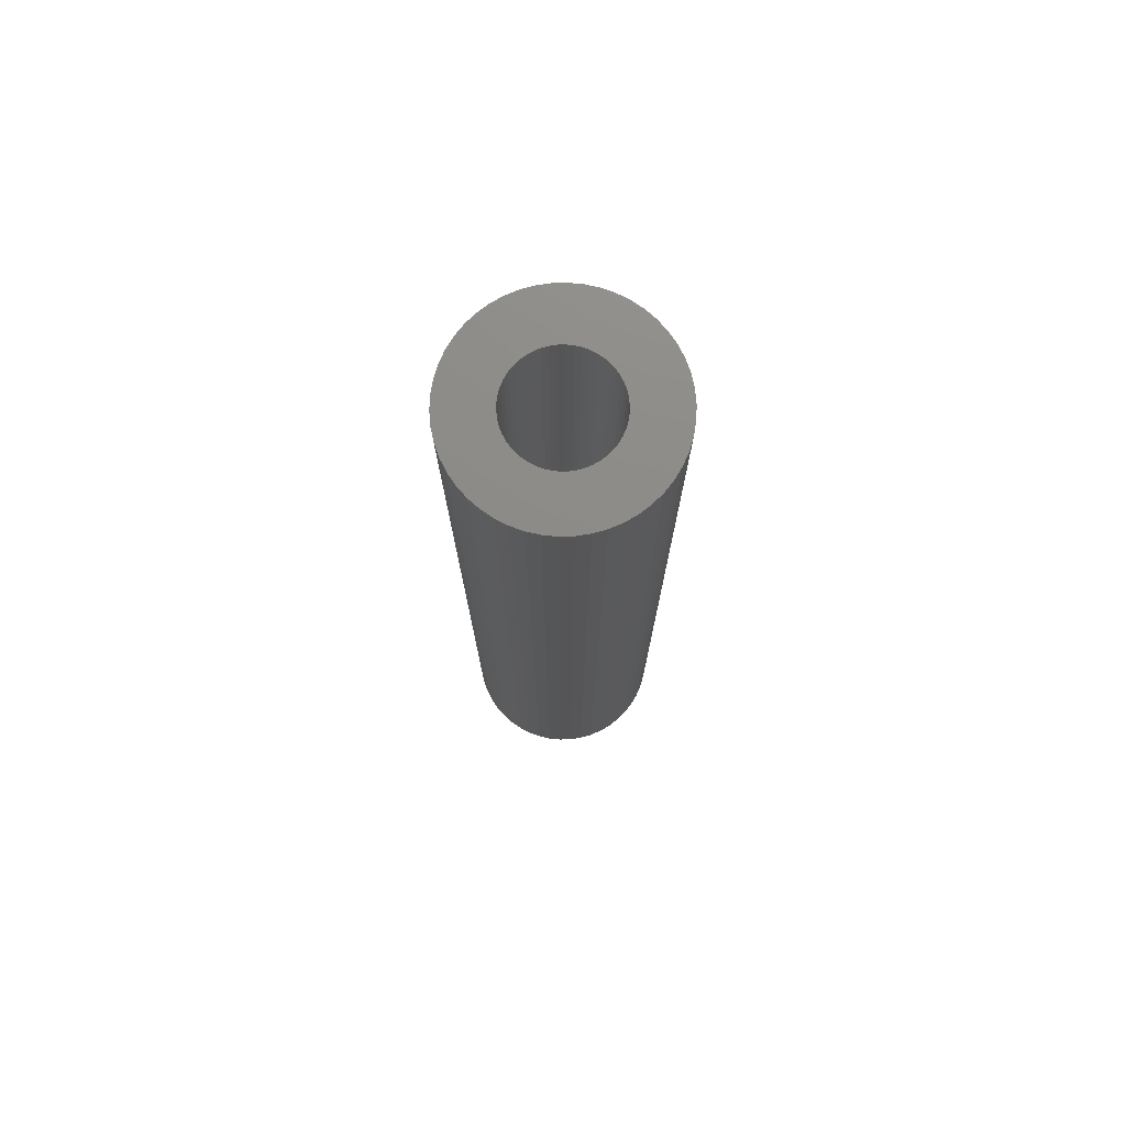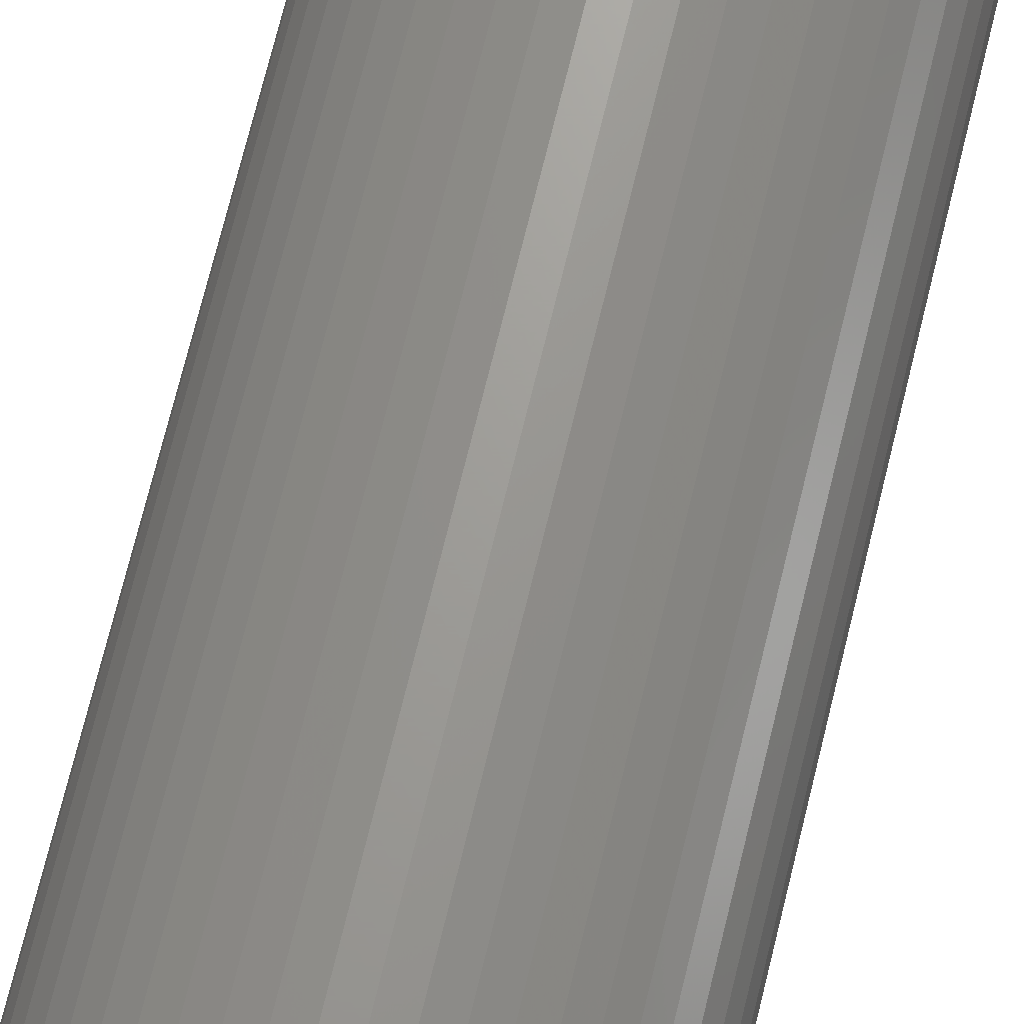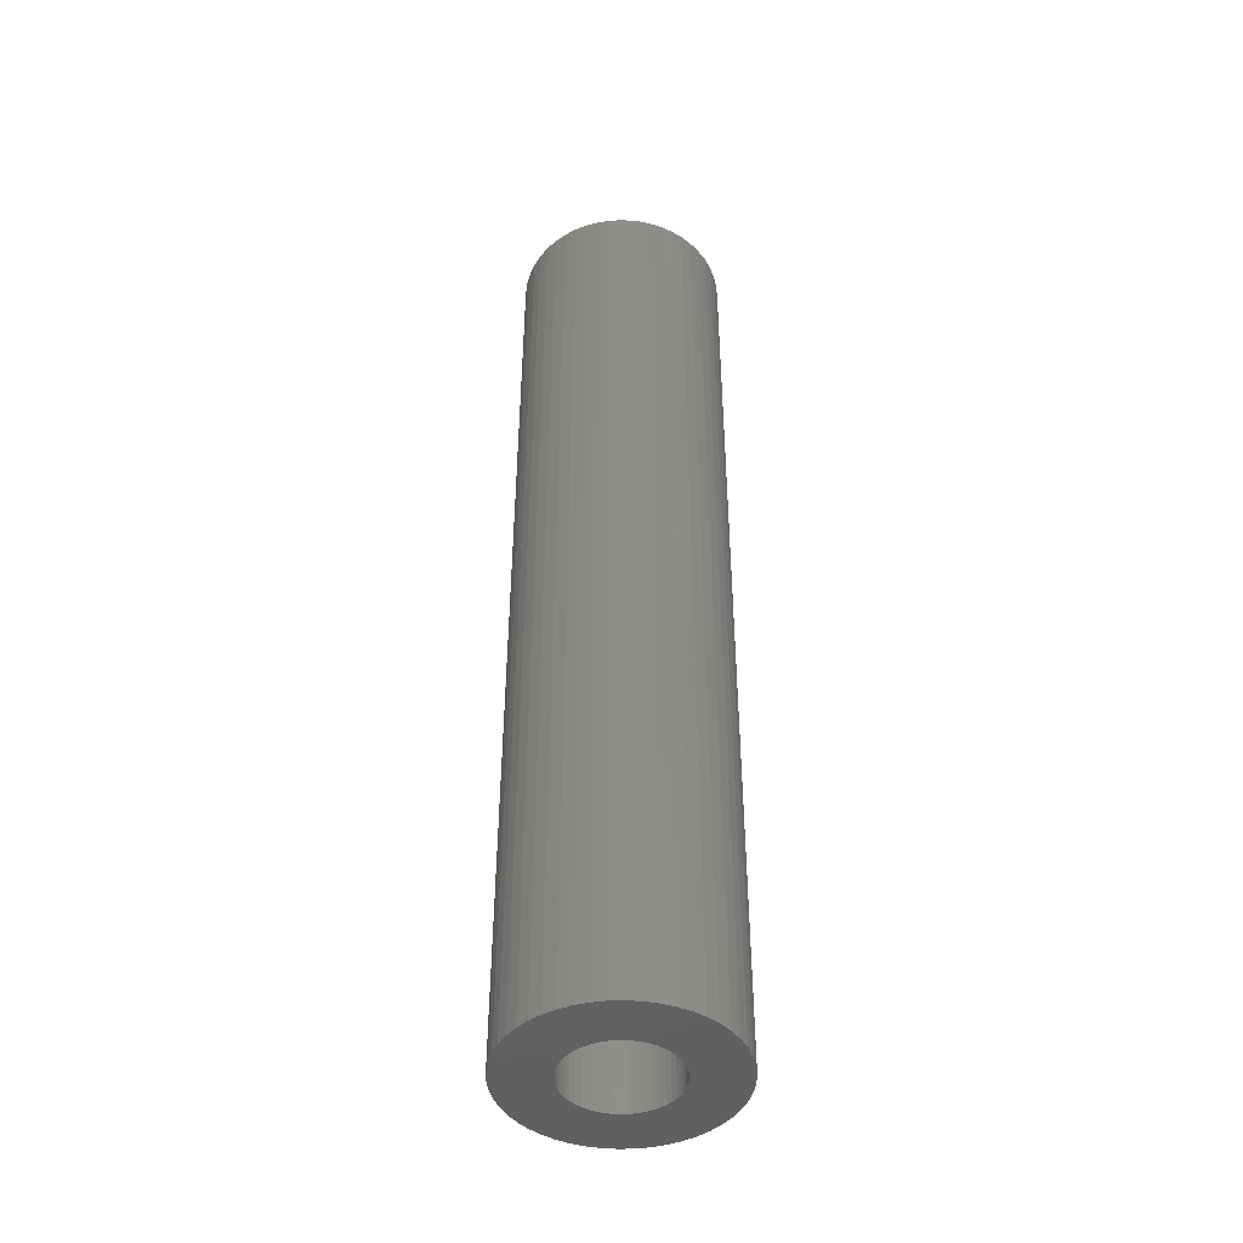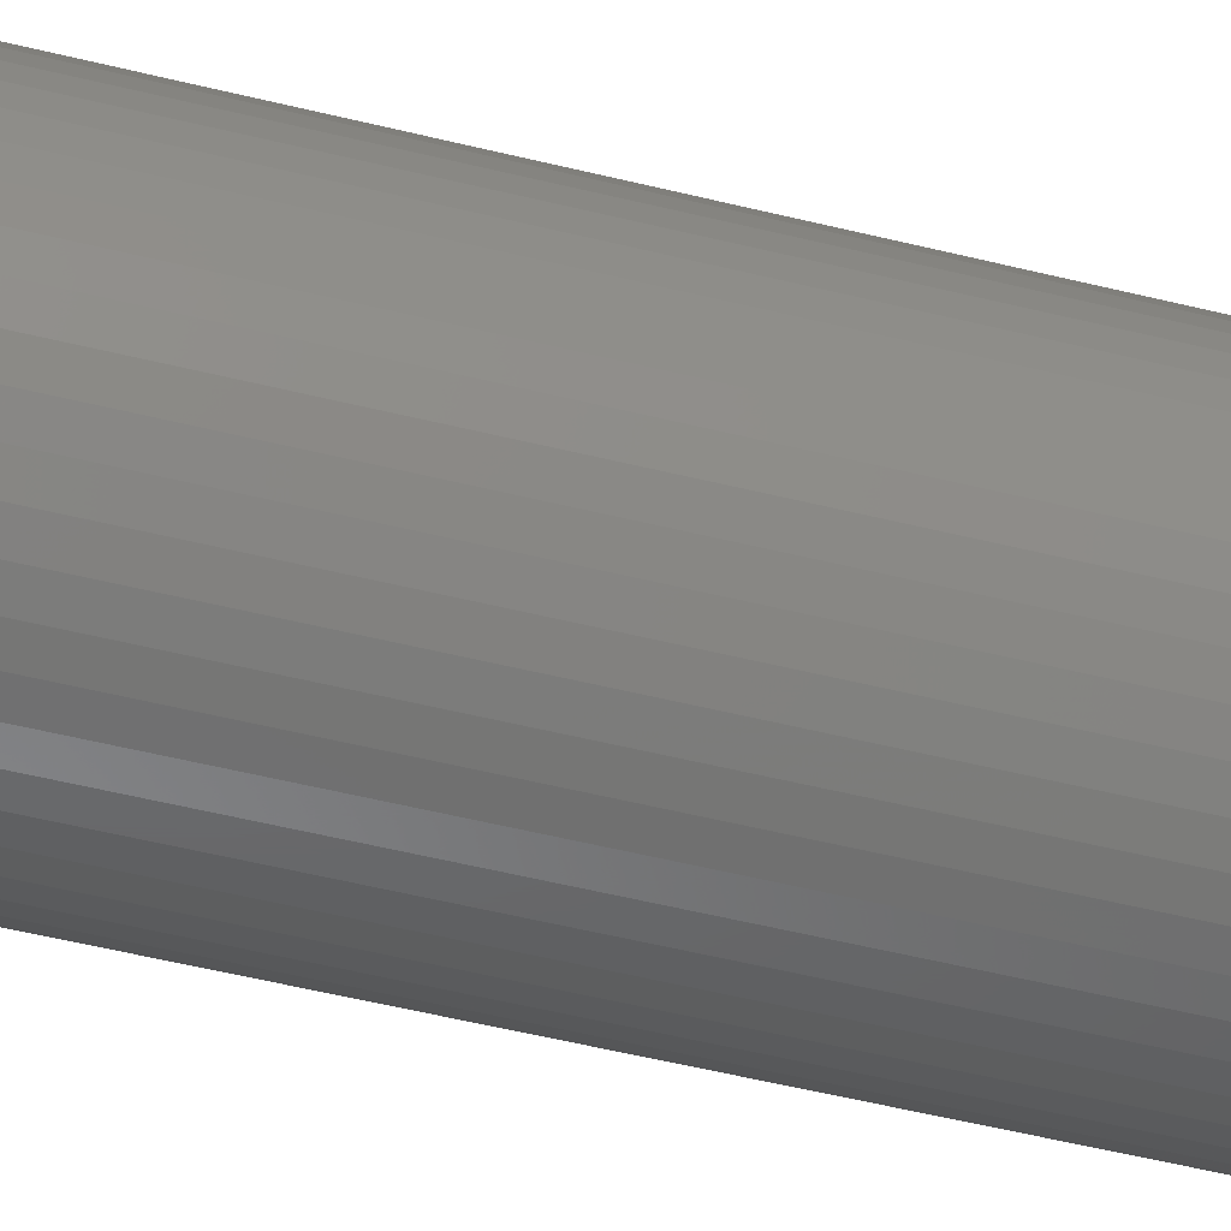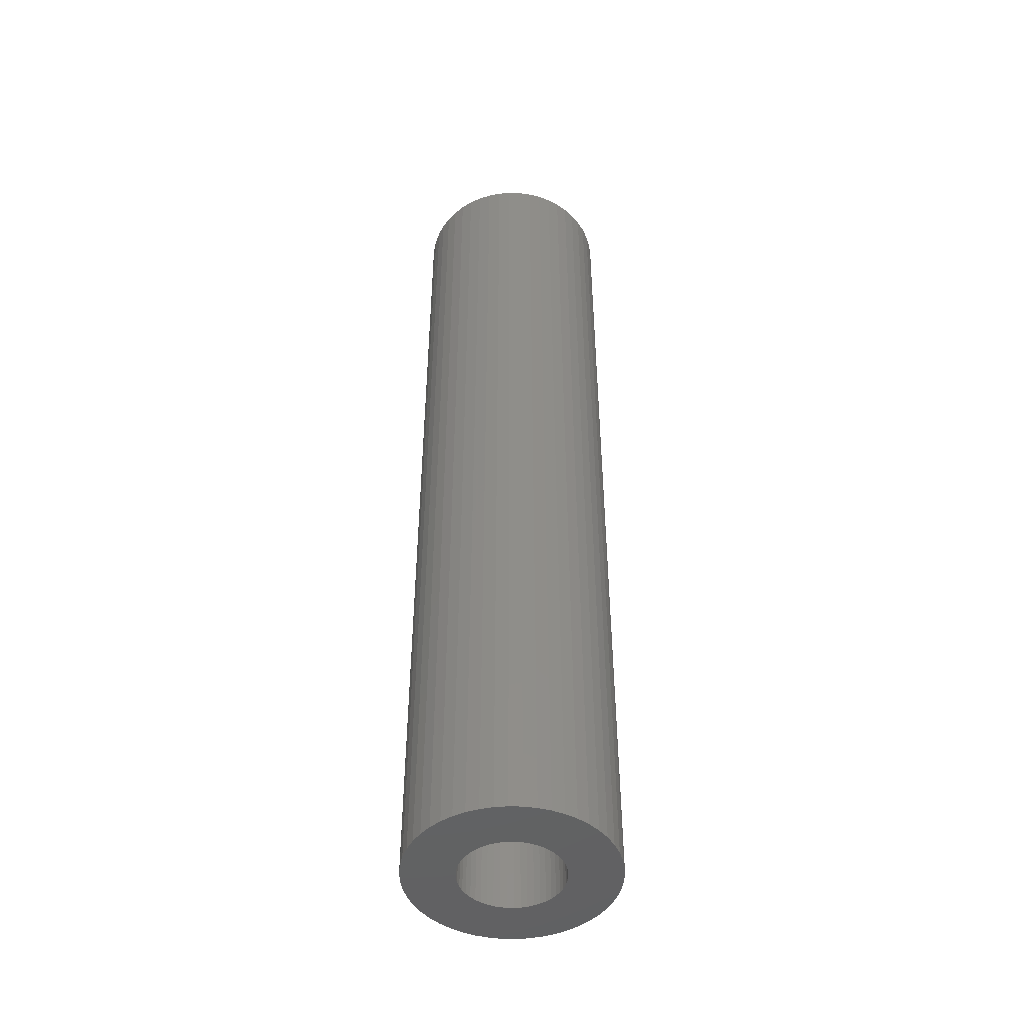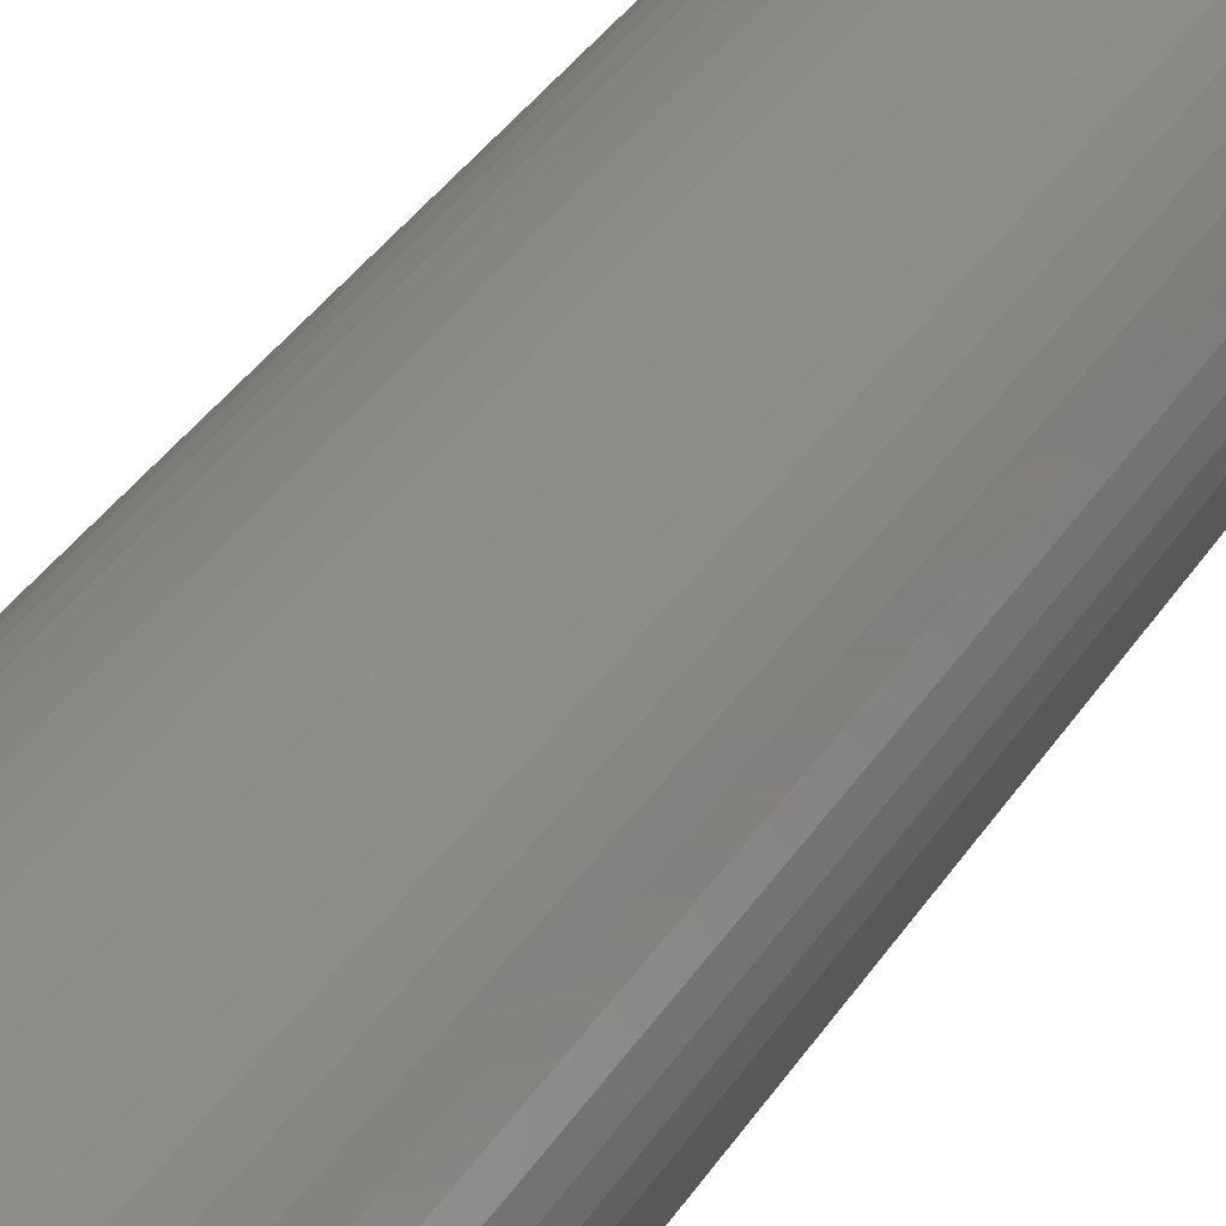
<metadata>
{"format":"stl","ext":"stl","renderer":"f3d","projection":"perspective","resolution":1024,"background":"white","views":[{"elev":75.7,"azim":12.9,"up":"+Z"},{"elev":68.6,"azim":-166.5,"up":"+Y"},{"elev":-44.4,"azim":-148.9,"up":"+Z"},{"elev":-47.3,"azim":-106.1,"up":"+Y"},{"elev":-46.8,"azim":-109.8,"up":"+Z"},{"elev":31.4,"azim":25.5,"up":"+Y"}]}
</metadata>
<code>
# stl→obj: 200 verts, 400 faces
v 8.5 0 40
v 8.433 1.065 -40
v 8.433 1.065 40
v 8.5 0 -40
v -8.5 0 -40
v -8.433 1.065 40
v -8.433 1.065 -40
v -8.5 0 40
v 0.5337 8.483 -40
v -0.5337 8.483 40
v 0.5337 8.483 40
v -0.5337 8.483 -40
v -0.5337 -8.483 -40
v 0.5337 -8.483 40
v -0.5337 -8.483 40
v 0.5337 -8.483 -40
v 6.196 5.819 -40
v 5.418 6.549 40
v 6.196 5.819 40
v 5.418 6.549 -40
v -5.418 6.549 -40
v -6.196 5.819 40
v -5.418 6.549 40
v -6.196 5.819 -40
v -2.627 8.084 -40
v -3.619 7.691 40
v -2.627 8.084 40
v -3.619 7.691 -40
v 7.903 3.129 40
v 7.449 4.095 -40
v 7.449 4.095 40
v 7.903 3.129 -40
v 3.619 7.691 -40
v 2.627 8.084 40
v 3.619 7.691 40
v 2.627 8.084 -40
v 1.593 8.349 40
v 1.593 8.349 -40
v 4.555 7.177 -40
v 4.555 7.177 40
v -7.903 3.129 -40
v -7.449 4.095 40
v -7.449 4.095 -40
v -7.903 3.129 40
v 4.25 0 40
v 4.216 0.5327 40
v 8.233 2.114 40
v 8.433 -1.065 40
v 4.116 1.057 40
v 4.216 -0.5327 40
v 3.952 1.565 40
v 8.233 -2.114 40
v 3.724 2.047 40
v 6.877 4.996 40
v 4.116 -1.057 40
v 3.438 2.498 40
v 7.903 -3.129 40
v 3.098 2.909 40
v 3.952 -1.565 40
v 2.709 3.275 40
v 7.449 -4.095 40
v 3.724 -2.047 40
v 2.277 3.588 40
v 1.81 3.846 40
v 1.313 4.042 40
v 0.7964 4.175 40
v 0.2669 4.242 40
v -0.2669 4.242 40
v -0.7964 4.175 40
v -1.593 8.349 40
v -1.313 4.042 40
v -1.81 3.846 40
v -2.277 3.588 40
v -4.555 7.177 40
v -2.709 3.275 40
v -3.098 2.909 40
v -3.438 2.498 40
v -6.877 4.996 40
v -3.724 2.047 40
v 6.877 -4.996 40
v 3.438 -2.498 40
v 6.196 -5.819 40
v 3.098 -2.909 40
v 5.418 -6.549 40
v 2.709 -3.275 40
v 4.555 -7.177 40
v 2.277 -3.588 40
v 3.619 -7.691 40
v 1.81 -3.846 40
v 2.627 -8.084 40
v 1.313 -4.042 40
v 1.593 -8.349 40
v 0.7964 -4.175 40
v 0.2669 -4.242 40
v -0.2669 -4.242 40
v -0.7964 -4.175 40
v -1.593 -8.349 40
v -1.313 -4.042 40
v -2.627 -8.084 40
v -1.81 -3.846 40
v -3.619 -7.691 40
v -2.277 -3.588 40
v -4.555 -7.177 40
v -2.709 -3.275 40
v -5.418 -6.549 40
v -3.098 -2.909 40
v -6.196 -5.819 40
v -3.438 -2.498 40
v -6.877 -4.996 40
v -3.724 -2.047 40
v -7.449 -4.095 40
v -3.952 -1.565 40
v -7.903 -3.129 40
v -4.116 -1.057 40
v -8.233 -2.114 40
v -4.216 -0.5327 40
v -8.433 -1.065 40
v -4.25 0 40
v -3.952 1.565 40
v -4.116 1.057 40
v -8.233 2.114 40
v -4.216 0.5327 40
v -1.593 8.349 -40
v 4.25 0 -40
v 8.433 -1.065 -40
v 4.216 -0.5327 -40
v 8.233 -2.114 -40
v 4.116 -1.057 -40
v 7.903 -3.129 -40
v 4.216 0.5327 -40
v 3.952 -1.565 -40
v 7.449 -4.095 -40
v 8.233 2.114 -40
v 3.724 -2.047 -40
v 6.877 -4.996 -40
v 4.116 1.057 -40
v 3.438 -2.498 -40
v 6.196 -5.819 -40
v 3.098 -2.909 -40
v 5.418 -6.549 -40
v 3.952 1.565 -40
v 2.709 -3.275 -40
v 4.555 -7.177 -40
v 3.724 2.047 -40
v 2.277 -3.588 -40
v 3.619 -7.691 -40
v 1.81 -3.846 -40
v 2.627 -8.084 -40
v 1.313 -4.042 -40
v 1.593 -8.349 -40
v 0.7964 -4.175 -40
v 0.2669 -4.242 -40
v -0.2669 -4.242 -40
v -0.7964 -4.175 -40
v -1.593 -8.349 -40
v -1.313 -4.042 -40
v -2.627 -8.084 -40
v -1.81 -3.846 -40
v -3.619 -7.691 -40
v -2.277 -3.588 -40
v -4.555 -7.177 -40
v -2.709 -3.275 -40
v -5.418 -6.549 -40
v -3.098 -2.909 -40
v -6.196 -5.819 -40
v -3.438 -2.498 -40
v -6.877 -4.996 -40
v -7.449 -4.095 -40
v -3.724 -2.047 -40
v 6.877 4.996 -40
v 3.438 2.498 -40
v 3.098 2.909 -40
v 2.709 3.275 -40
v 2.277 3.588 -40
v 1.81 3.846 -40
v 1.313 4.042 -40
v 0.7964 4.175 -40
v 0.2669 4.242 -40
v -0.2669 4.242 -40
v -0.7964 4.175 -40
v -1.313 4.042 -40
v -1.81 3.846 -40
v -2.277 3.588 -40
v -4.555 7.177 -40
v -2.709 3.275 -40
v -3.098 2.909 -40
v -3.438 2.498 -40
v -6.877 4.996 -40
v -3.724 2.047 -40
v -3.952 1.565 -40
v -4.116 1.057 -40
v -8.233 2.114 -40
v -4.216 0.5327 -40
v -4.25 0 -40
v -3.952 -1.565 -40
v -7.903 -3.129 -40
v -4.116 -1.057 -40
v -8.233 -2.114 -40
v -4.216 -0.5327 -40
v -8.433 -1.065 -40
f 1 2 3
f 2 1 4
f 5 6 7
f 6 5 8
f 9 10 11
f 10 9 12
f 13 14 15
f 14 13 16
f 17 18 19
f 18 17 20
f 21 22 23
f 22 21 24
f 25 26 27
f 26 25 28
f 29 30 31
f 30 29 32
f 33 34 35
f 34 33 36
f 36 37 34
f 37 36 38
f 39 35 40
f 35 39 33
f 41 42 43
f 42 41 44
f 45 1 3
f 46 3 47
f 1 45 48
f 49 47 29
f 50 48 45
f 51 29 31
f 48 50 52
f 53 31 54
f 55 52 50
f 56 54 19
f 52 55 57
f 58 19 18
f 59 57 55
f 60 18 40
f 57 59 61
f 62 61 59
f 3 46 45
f 47 49 46
f 29 51 49
f 31 53 51
f 63 40 35
f 54 56 53
f 19 58 56
f 18 60 58
f 64 35 34
f 40 63 60
f 35 64 63
f 65 34 37
f 34 65 64
f 37 66 65
f 11 66 37
f 11 67 66
f 11 68 67
f 10 68 11
f 10 69 68
f 70 69 10
f 69 70 71
f 27 71 70
f 71 27 72
f 26 72 27
f 72 26 73
f 74 73 26
f 73 74 75
f 23 75 74
f 75 23 76
f 22 76 23
f 76 22 77
f 78 77 22
f 42 79 78
f 77 78 79
f 61 62 80
f 81 80 62
f 80 81 82
f 83 82 81
f 82 83 84
f 85 84 83
f 84 85 86
f 87 86 85
f 86 87 88
f 89 88 87
f 88 89 90
f 91 90 89
f 90 91 92
f 93 92 91
f 93 14 92
f 94 14 93
f 95 14 94
f 95 15 14
f 96 15 95
f 97 96 98
f 96 97 15
f 99 98 100
f 101 100 102
f 98 99 97
f 103 102 104
f 105 104 106
f 107 106 108
f 100 101 99
f 109 108 110
f 111 110 112
f 113 112 114
f 115 114 116
f 102 103 101
f 117 116 118
f 79 42 119
f 44 119 42
f 104 105 103
f 119 44 120
f 106 107 105
f 121 120 44
f 108 109 107
f 120 121 122
f 110 111 109
f 6 122 121
f 112 113 111
f 122 6 118
f 114 115 113
f 8 118 6
f 116 117 115
f 118 8 117
f 12 70 10
f 70 12 123
f 124 4 125
f 126 125 127
f 4 124 2
f 128 127 129
f 130 2 124
f 131 129 132
f 2 130 133
f 134 132 135
f 136 133 130
f 137 135 138
f 133 136 32
f 139 138 140
f 141 32 136
f 142 140 143
f 32 141 30
f 144 30 141
f 125 126 124
f 127 128 126
f 129 131 128
f 132 134 131
f 145 143 146
f 135 137 134
f 138 139 137
f 140 142 139
f 147 146 148
f 143 145 142
f 146 147 145
f 149 148 150
f 148 149 147
f 150 151 149
f 16 151 150
f 16 152 151
f 16 153 152
f 13 153 16
f 13 154 153
f 155 154 13
f 154 155 156
f 157 156 155
f 156 157 158
f 159 158 157
f 158 159 160
f 161 160 159
f 160 161 162
f 163 162 161
f 162 163 164
f 165 164 163
f 164 165 166
f 167 166 165
f 168 169 167
f 166 167 169
f 30 144 170
f 171 170 144
f 170 171 17
f 172 17 171
f 17 172 20
f 173 20 172
f 20 173 39
f 174 39 173
f 39 174 33
f 175 33 174
f 33 175 36
f 176 36 175
f 36 176 38
f 177 38 176
f 177 9 38
f 178 9 177
f 179 9 178
f 179 12 9
f 180 12 179
f 123 180 181
f 180 123 12
f 25 181 182
f 28 182 183
f 181 25 123
f 184 183 185
f 21 185 186
f 24 186 187
f 182 28 25
f 188 187 189
f 43 189 190
f 41 190 191
f 192 191 193
f 183 184 28
f 7 193 194
f 169 168 195
f 196 195 168
f 185 21 184
f 195 196 197
f 186 24 21
f 198 197 196
f 187 188 24
f 197 198 199
f 189 43 188
f 200 199 198
f 190 41 43
f 199 200 194
f 191 192 41
f 5 194 200
f 193 7 192
f 194 5 7
f 16 92 14
f 92 16 150
f 47 32 29
f 32 47 133
f 3 133 47
f 133 3 2
f 54 17 19
f 17 54 170
f 31 170 54
f 170 31 30
f 38 11 37
f 11 38 9
f 20 40 18
f 40 20 39
f 43 78 188
f 78 43 42
f 188 22 24
f 22 188 78
f 192 44 41
f 44 192 121
f 7 121 192
f 121 7 6
f 28 74 26
f 74 28 184
f 184 23 74
f 23 184 21
f 123 27 70
f 27 123 25
f 48 4 1
f 4 48 125
f 61 129 57
f 129 61 132
f 165 105 107
f 105 165 163
f 168 113 196
f 113 168 111
f 167 111 168
f 111 167 109
f 146 86 88
f 86 146 143
f 57 127 52
f 127 57 129
f 165 109 167
f 109 165 107
f 198 117 200
f 117 198 115
f 200 8 5
f 8 200 117
f 196 115 198
f 115 196 113
f 140 82 84
f 82 140 138
f 148 88 90
f 88 148 146
f 150 90 92
f 90 150 148
f 52 125 48
f 125 52 127
f 80 132 61
f 132 80 135
f 82 135 80
f 135 82 138
f 155 15 97
f 15 155 13
f 163 103 105
f 103 163 161
f 143 84 86
f 84 143 140
f 157 97 99
f 97 157 155
f 159 99 101
f 99 159 157
f 161 101 103
f 101 161 159
f 120 190 119
f 190 120 191
f 144 56 171
f 56 144 53
f 177 65 66
f 65 177 176
f 176 64 65
f 64 176 175
f 182 71 72
f 71 182 181
f 119 189 79
f 189 119 190
f 128 50 126
f 50 128 55
f 174 60 63
f 60 174 173
f 77 186 76
f 186 77 187
f 183 72 73
f 72 183 182
f 180 68 69
f 68 180 179
f 124 46 130
f 46 124 45
f 131 55 128
f 55 131 59
f 142 87 85
f 87 142 145
f 173 58 60
f 58 173 172
f 179 67 68
f 67 179 178
f 175 63 64
f 63 175 174
f 118 193 122
f 193 118 194
f 79 187 77
f 187 79 189
f 181 69 71
f 69 181 180
f 185 73 75
f 73 185 183
f 186 75 76
f 75 186 185
f 126 45 124
f 45 126 50
f 137 62 134
f 62 137 81
f 151 94 93
f 94 151 152
f 139 85 83
f 85 139 142
f 141 53 144
f 53 141 51
f 136 51 141
f 51 136 49
f 130 49 136
f 49 130 46
f 171 58 172
f 58 171 56
f 178 66 67
f 66 178 177
f 122 191 120
f 191 122 193
f 134 59 131
f 59 134 62
f 154 98 96
f 98 154 156
f 153 96 95
f 96 153 154
f 116 194 118
f 194 116 199
f 108 169 110
f 169 108 166
f 110 195 112
f 195 110 169
f 149 93 91
f 93 149 151
f 145 89 87
f 89 145 147
f 160 104 102
f 104 160 162
f 156 100 98
f 100 156 158
f 152 95 94
f 95 152 153
f 106 166 108
f 166 106 164
f 162 106 104
f 106 162 164
f 139 81 137
f 81 139 83
f 158 102 100
f 102 158 160
f 112 197 114
f 197 112 195
f 114 199 116
f 199 114 197
f 147 91 89
f 91 147 149

</code>
